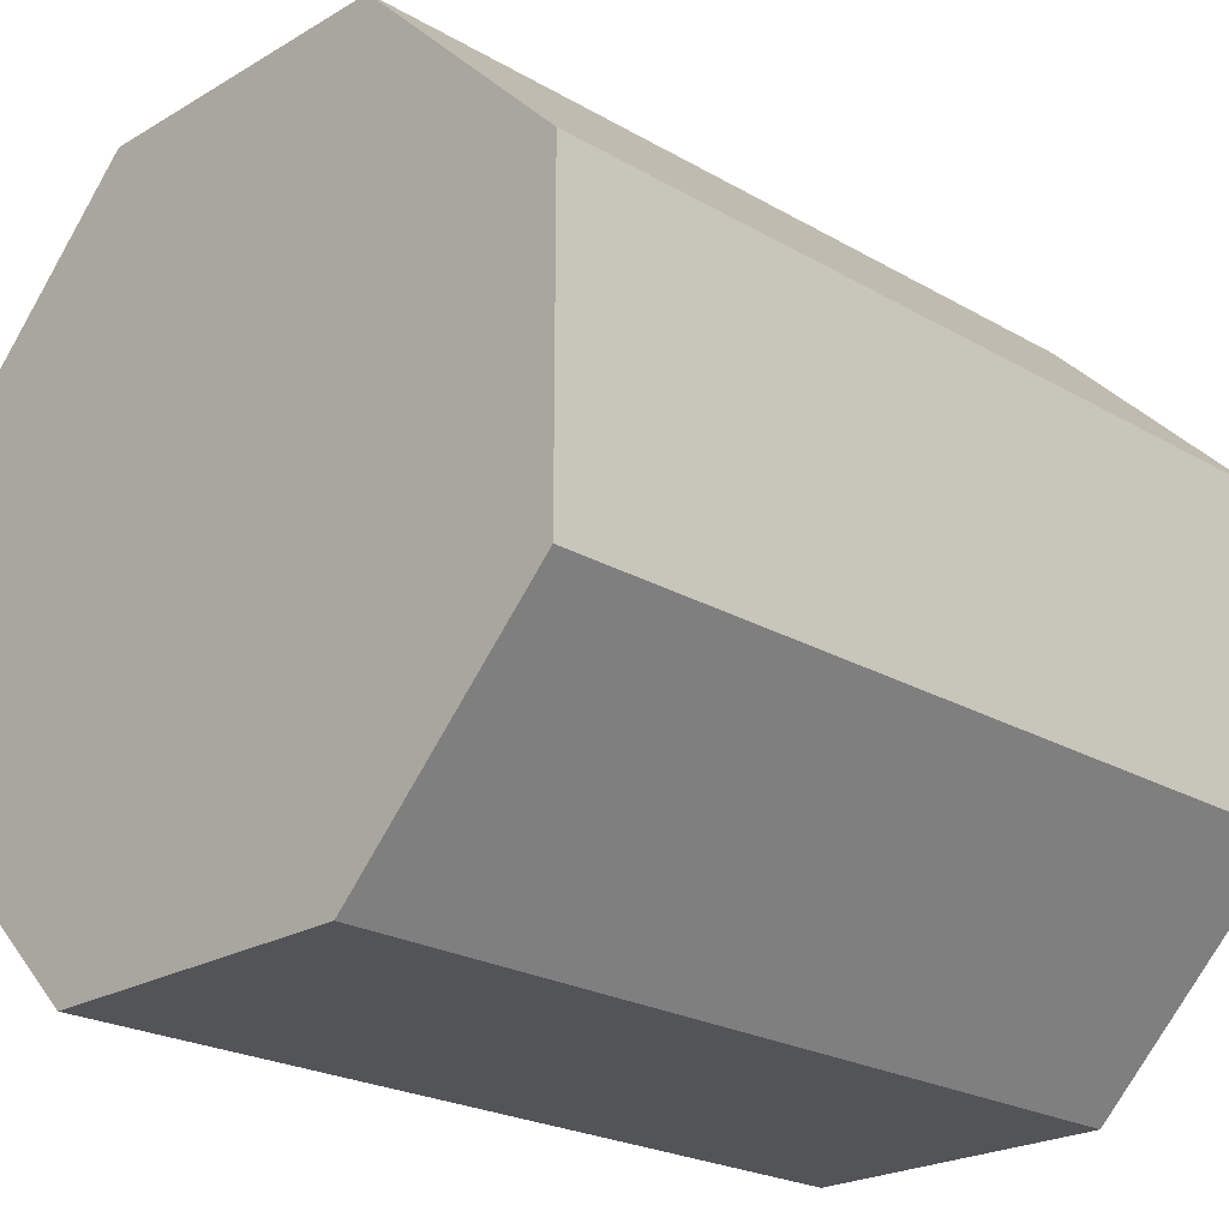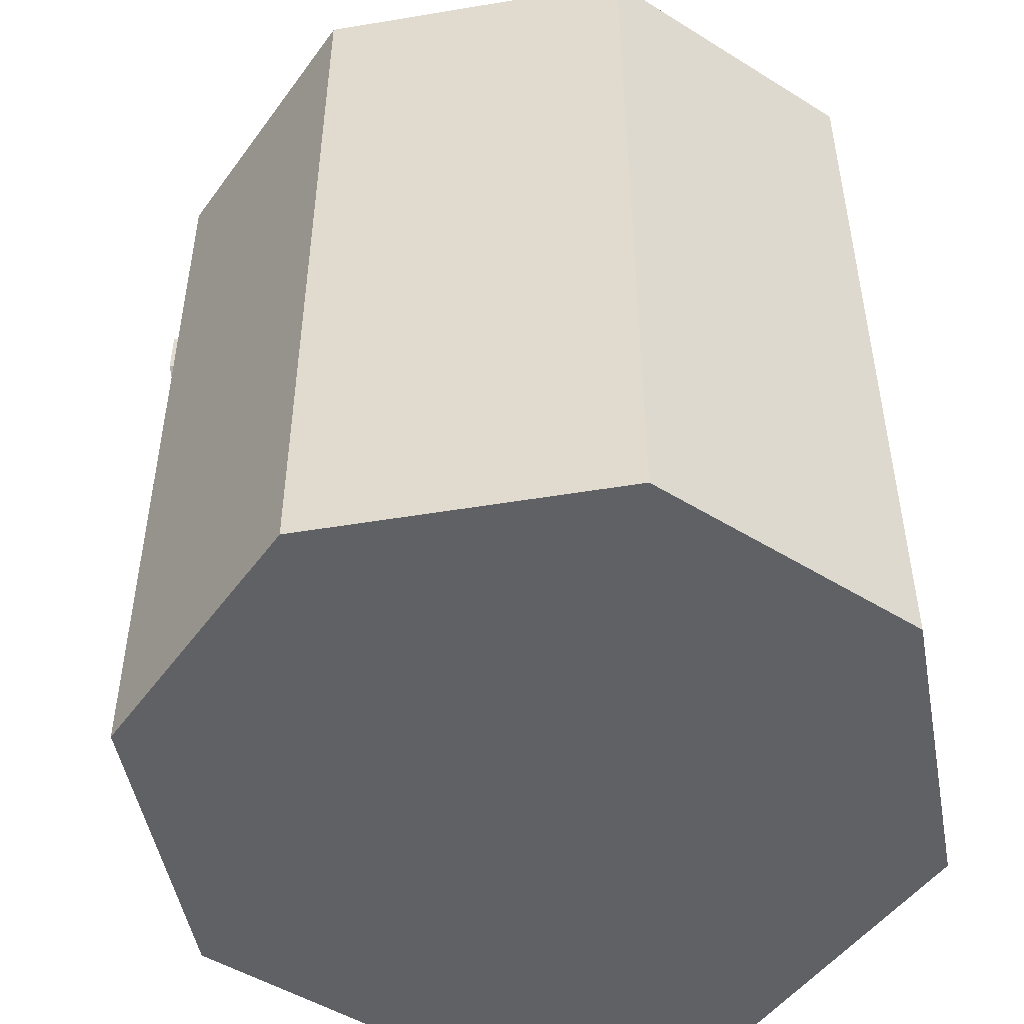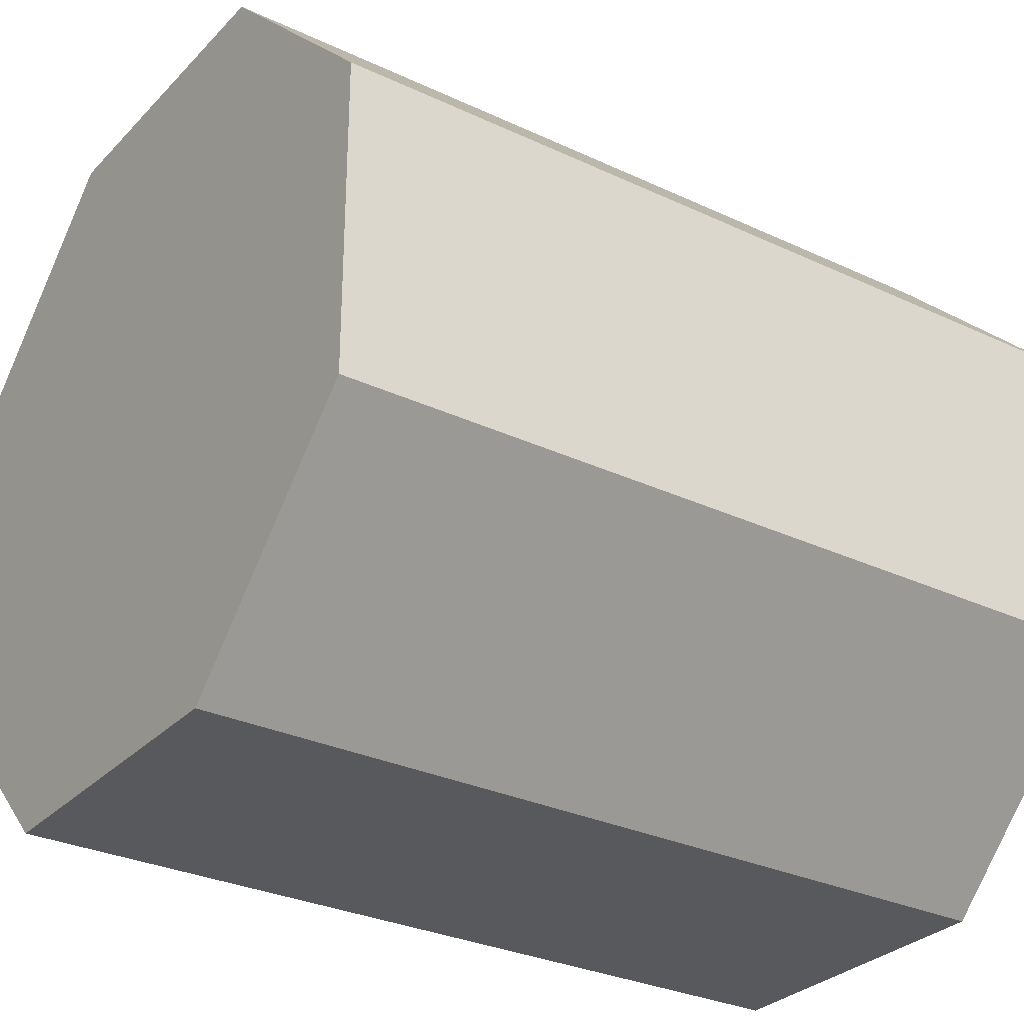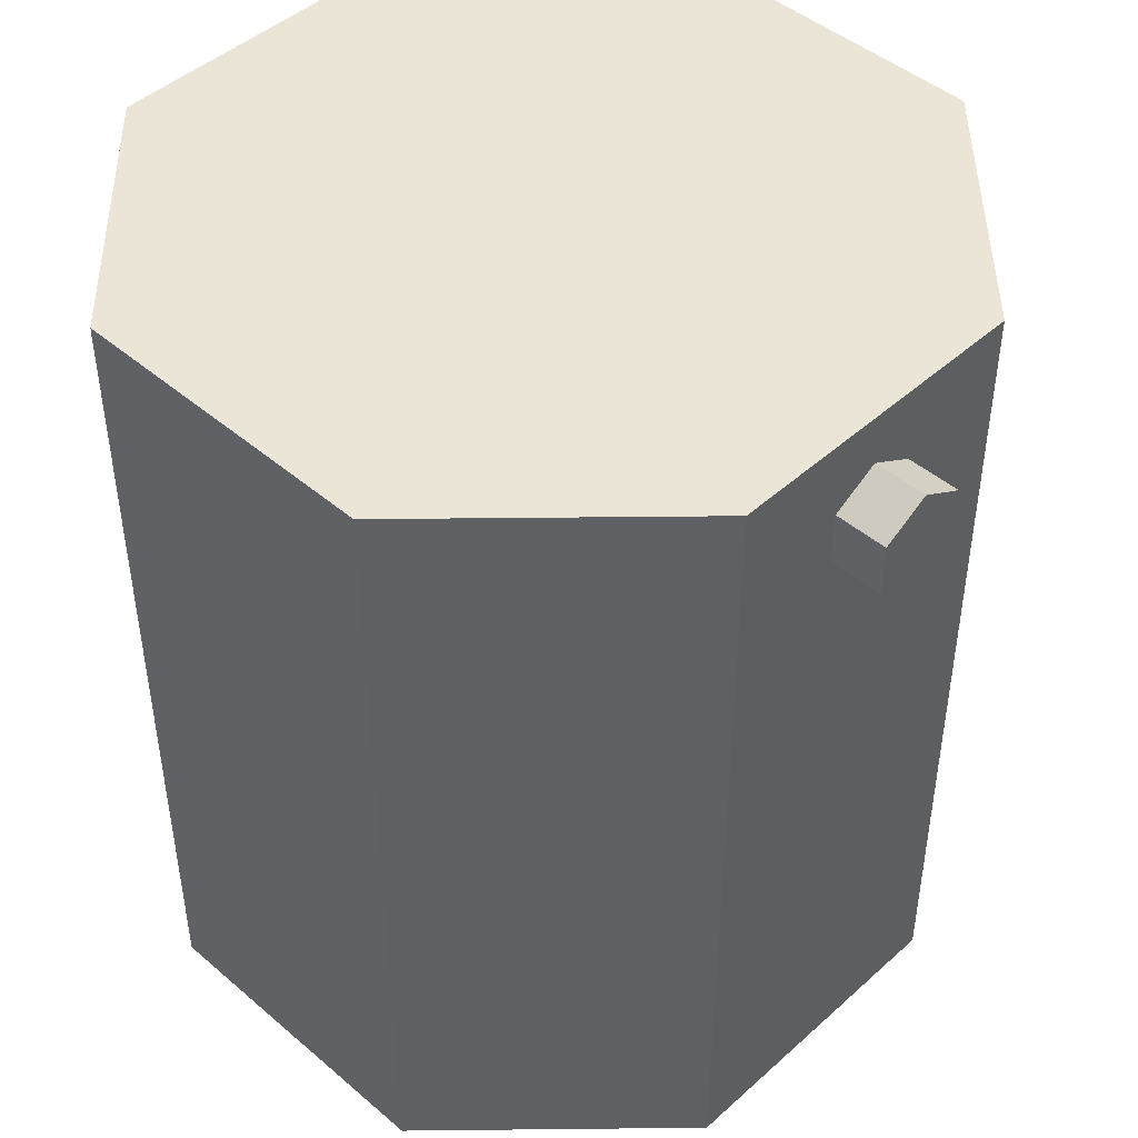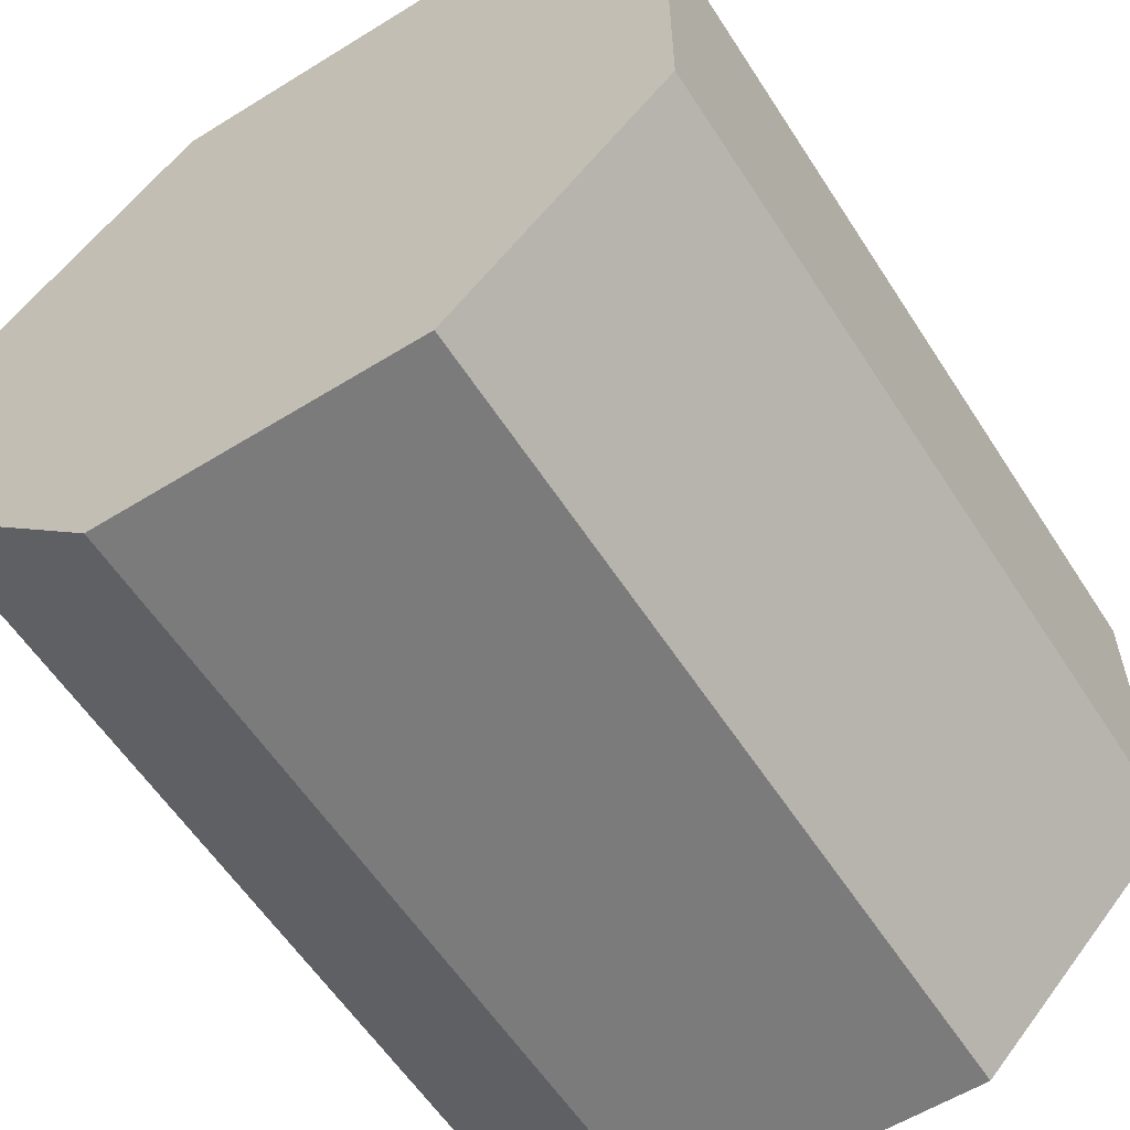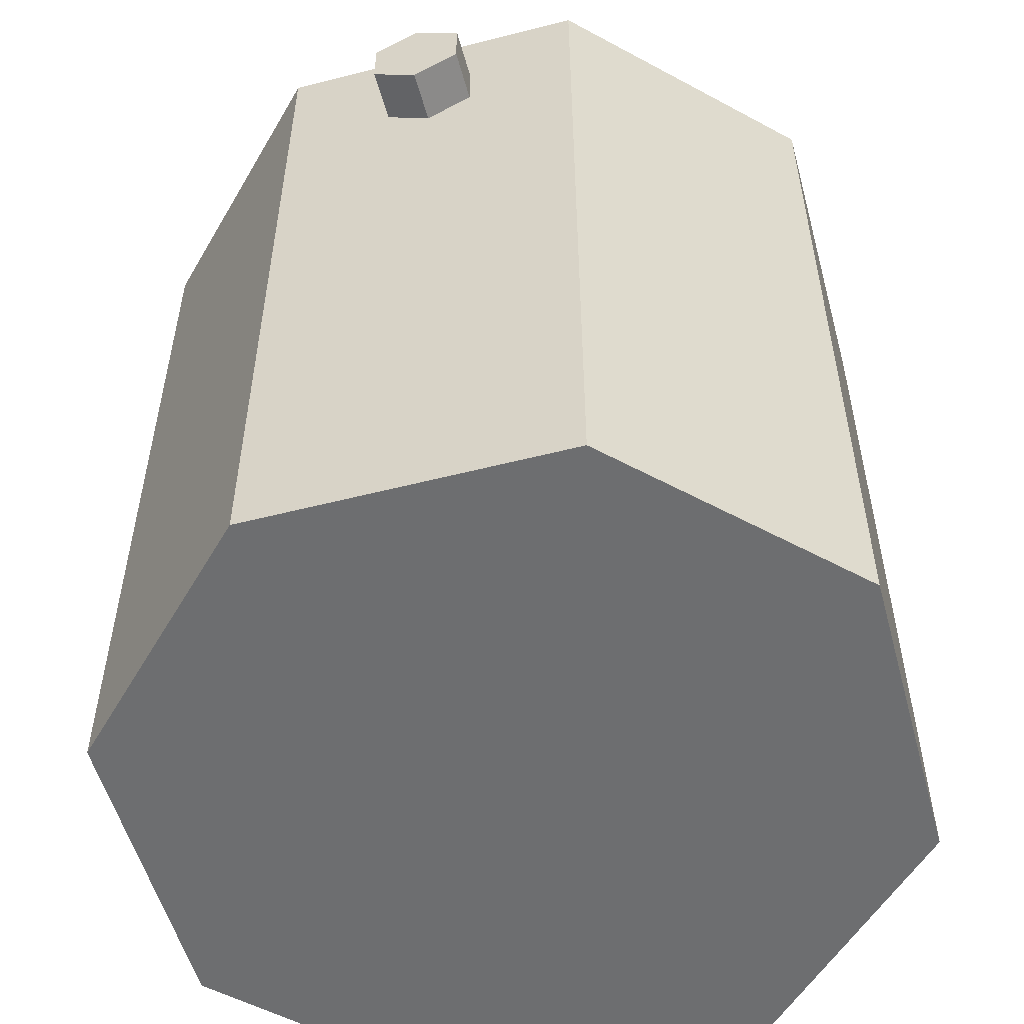
<metadata>
{"format":"obj","ext":"obj","renderer":"f3d","projection":"perspective","resolution":1024,"background":"white","views":[{"elev":-22.8,"azim":45.3,"up":"+Z"},{"elev":-49.2,"azim":100.5,"up":"+Y"},{"elev":-29.8,"azim":-124.6,"up":"+Z"},{"elev":45.9,"azim":-45.7,"up":"+Y"},{"elev":-58.5,"azim":-147.4,"up":"+Z"},{"elev":-54.3,"azim":15.2,"up":"+Y"}]}
</metadata>
<code>
o Tank_Cube.001
v -0.4375 -0.5 -0.1875
v -0.1875 -0.5 -0.4375
v -0.1875 -0.5 0.4375
v -0.4375 -0.5 0.1875
v -0.1875 0.5 -0.4375
v -0.4375 0.5 -0.1875
v -0.4375 0.5 0.1875
v -0.1875 0.5 0.4375
v 0.1875 -0.5 -0.4375
v 0.4375 -0.5 -0.1875
v 0.4375 -0.5 0.1875
v 0.1875 -0.5 0.4375
v 0.4375 0.5 -0.1875
v 0.1875 0.5 -0.4375
v 0.1875 0.5 0.4375
v 0.4375 0.5 0.1875
v 0 0.4375 0.4375
v 0 0.4375 0.5
v 0.05413 0.4062 0.4375
v 0.05413 0.4062 0.5
v 0.05413 0.3438 0.4375
v 0.05413 0.3438 0.5
v -0 0.3125 0.4375
v -0 0.3125 0.5
v -0.05413 0.3438 0.4375
v -0.05413 0.3438 0.5
v -0.05413 0.4062 0.4375
v -0.05413 0.4062 0.5
f 12 4 2
f 16 10 13
f 8 12 15
f 4 6 1
f 8 16 14
f 2 6 5
f 8 4 3
f 14 10 9
f 12 16 15
f 14 2 5
f 18 19 17
f 20 21 19
f 22 23 21
f 24 25 23
f 18 26 22
f 26 27 25
f 28 17 27
f 2 9 10
f 10 11 12
f 12 3 4
f 4 1 2
f 2 10 12
f 16 11 10
f 8 3 12
f 4 7 6
f 14 5 6
f 6 7 8
f 8 15 16
f 16 13 14
f 14 6 8
f 2 1 6
f 8 7 4
f 14 13 10
f 12 11 16
f 14 9 2
f 18 20 19
f 20 22 21
f 22 24 23
f 24 26 25
f 22 20 18
f 18 28 26
f 26 24 22
f 26 28 27
f 28 18 17

</code>
